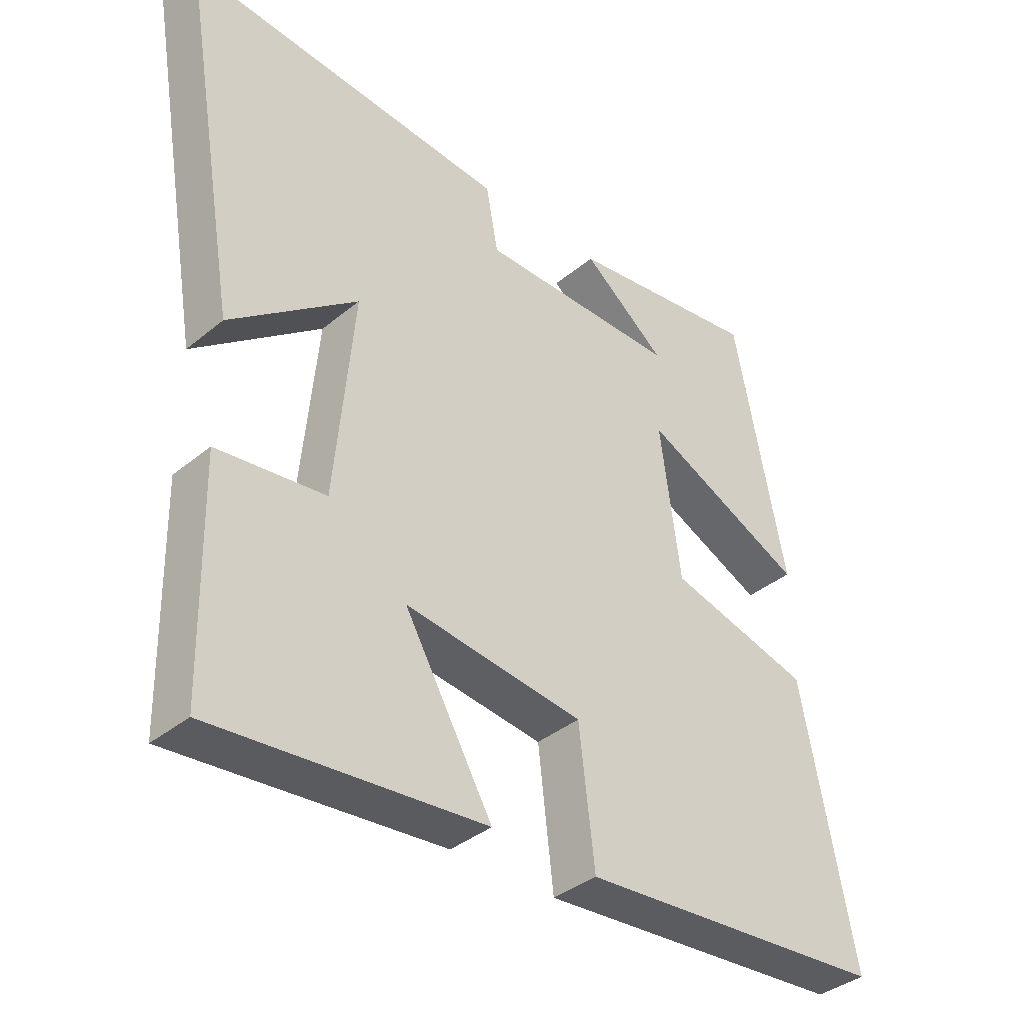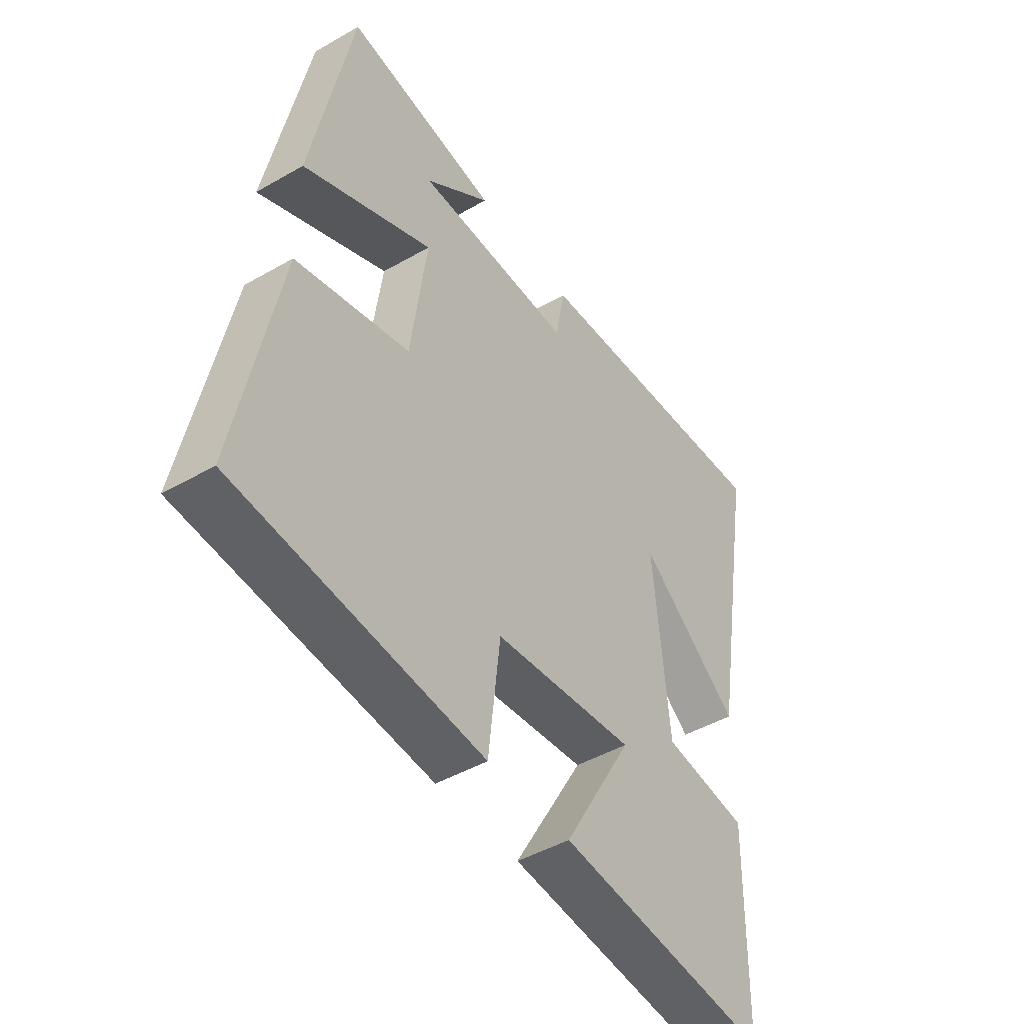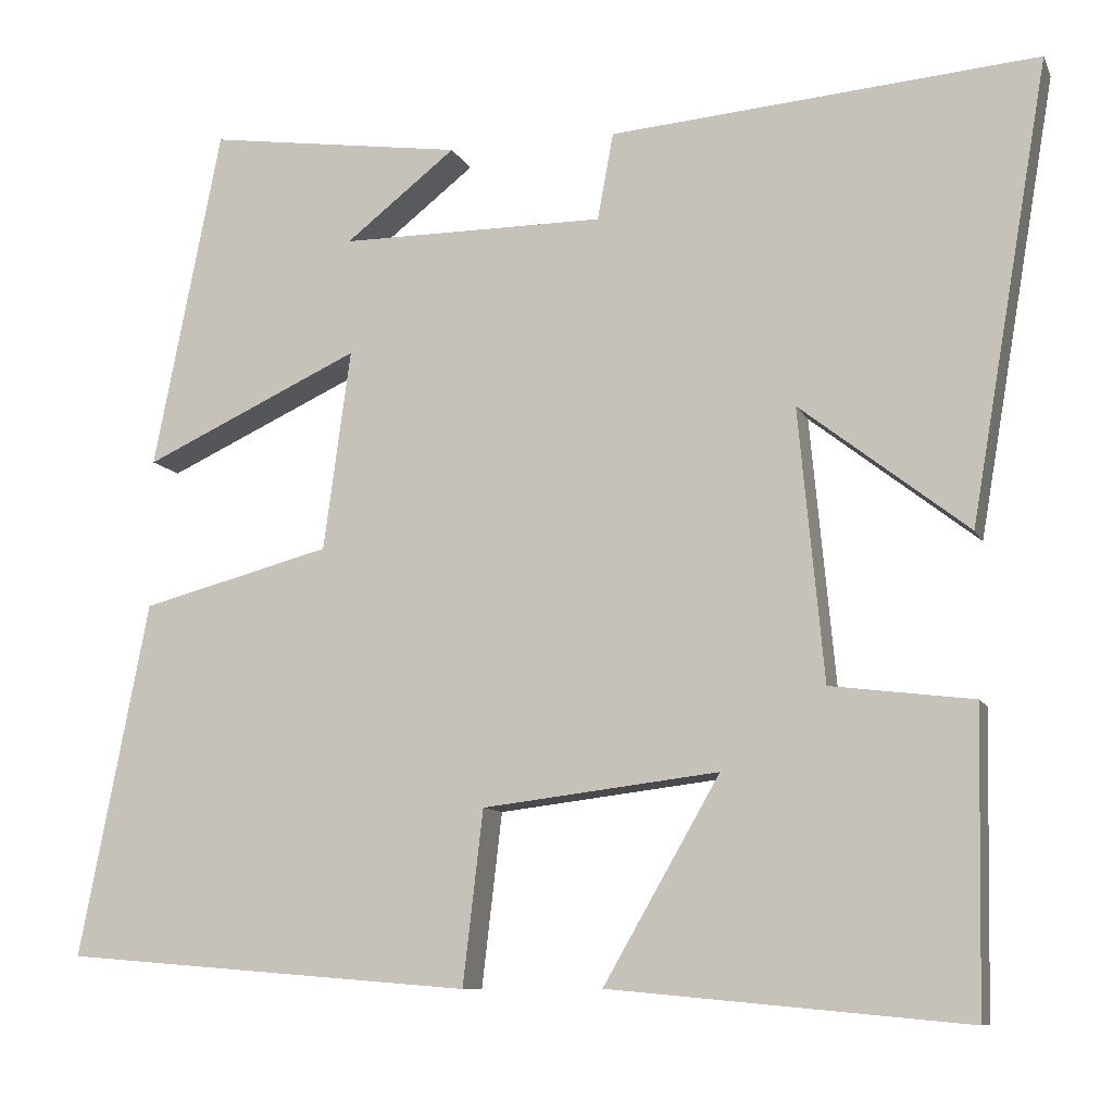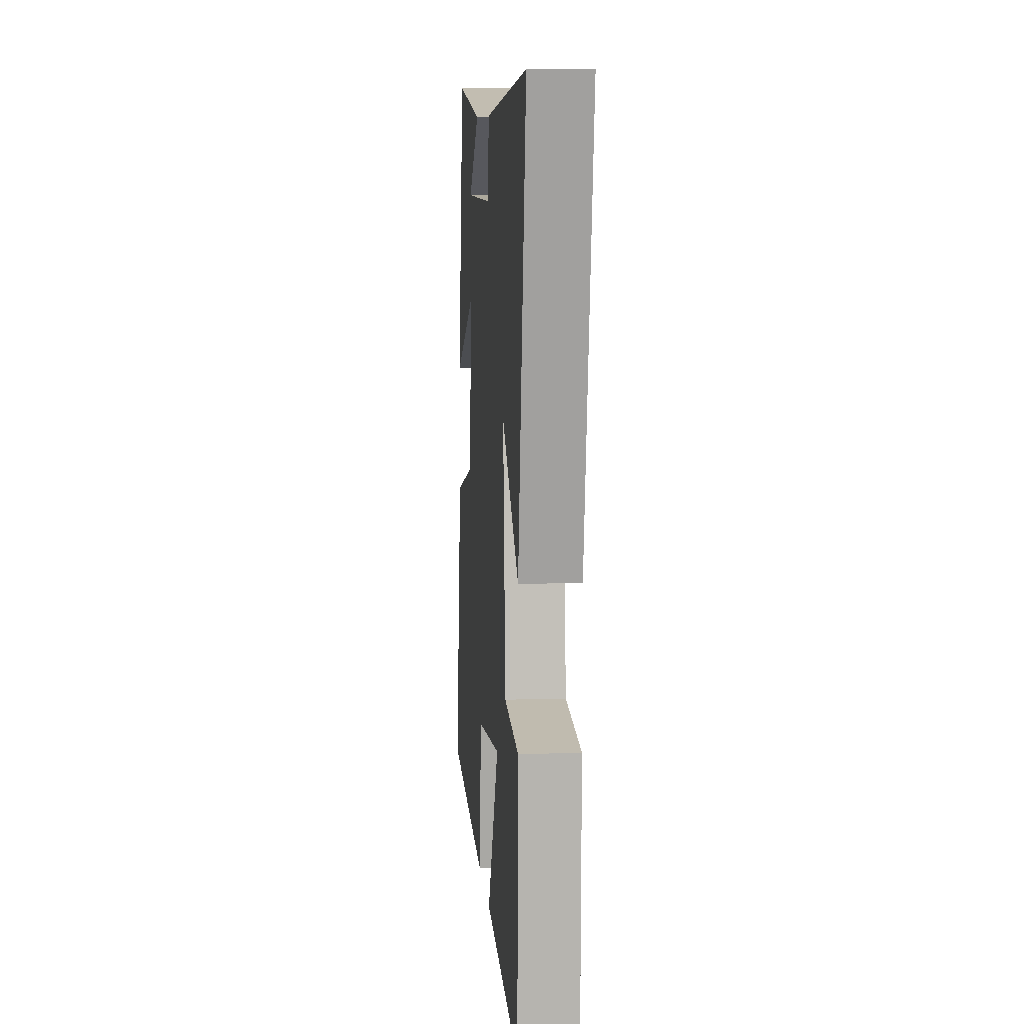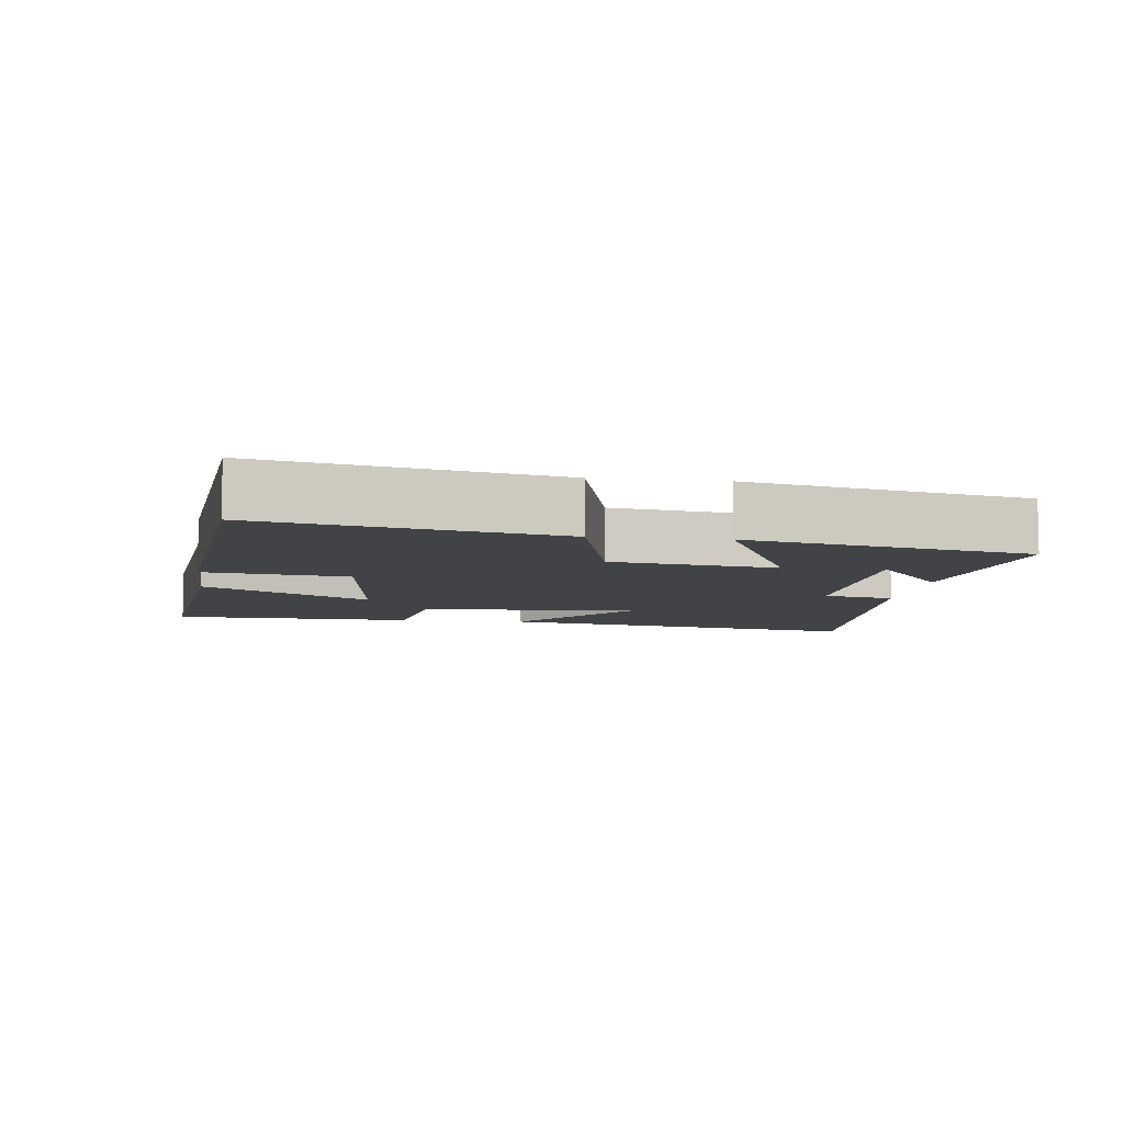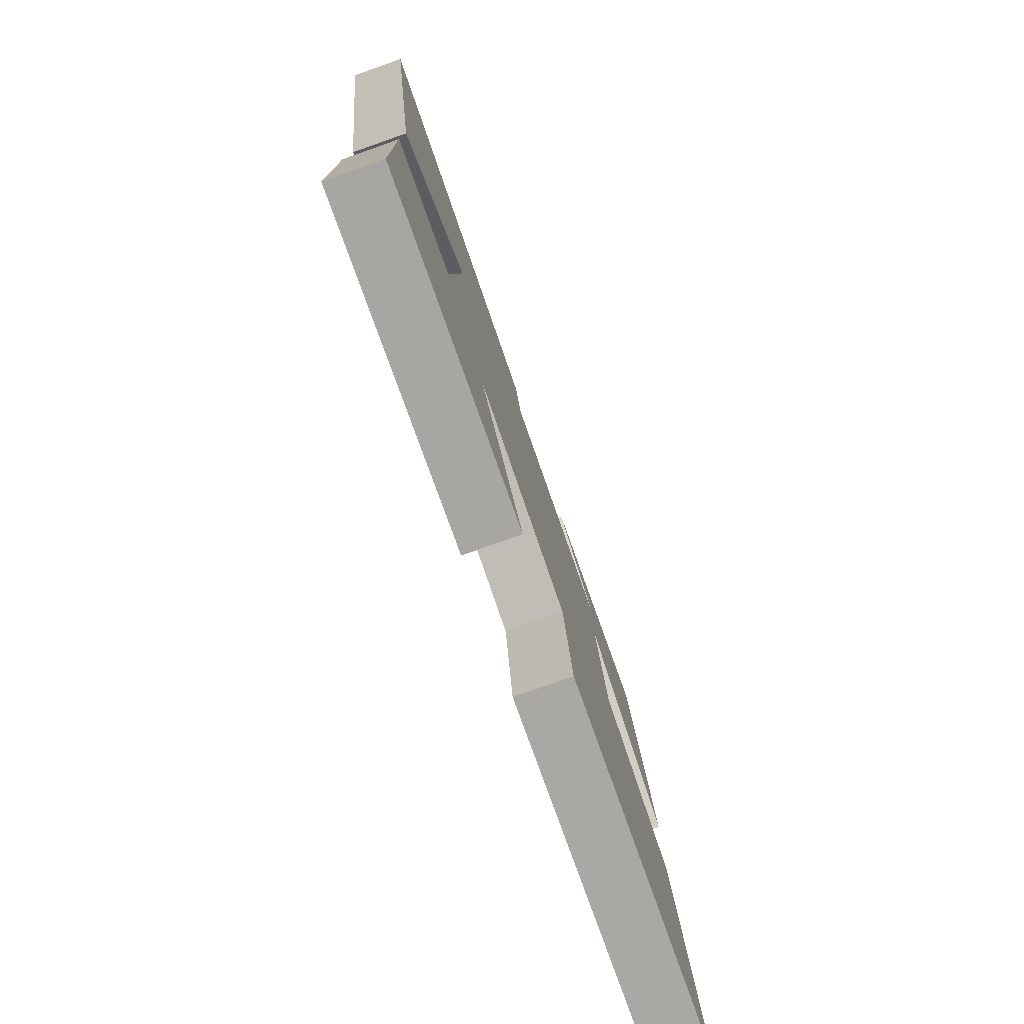
<metadata>
{"format":"obj","ext":"obj","renderer":"f3d","projection":"perspective","resolution":1024,"background":"white","views":[{"elev":-37.5,"azim":136.4,"up":"+Z"},{"elev":-46.0,"azim":-56.6,"up":"+Z"},{"elev":-9.8,"azim":16.8,"up":"+Z"},{"elev":8.8,"azim":85.2,"up":"+Z"},{"elev":-7.3,"azim":-97.7,"up":"+Y"},{"elev":-79.1,"azim":109.4,"up":"+Z"}]}
</metadata>
<code>
v -0.582 0.07 -0.46
v -0.5 0.07 -0.04
v -0.275 0.07 0.019
v -0.243 0.07 0.257
v -0.5 0.07 0.138
v -0.42 0.07 0.543
v -0.116 0.07 0.5
v -0.247 0.07 0.397
v 0.067 0.07 0.397
v 0.086 0.07 0.5
v 0.593 0.07 0.542
v 0.5 0.07 0
v 0.301 0.07 0.155
v 0.331 0.07 -0.167
v 0.5 0.07 -0.188
v 0.493 0.07 -0.54
v 0.07 0.07 -0.5
v 0.208 0.07 -0.26
v -0.072 0.07 -0.294
v -0.096 0.07 -0.5
v -0.582 0 -0.46
v -0.5 0 -0.04
v -0.275 0 0.019
v -0.243 0 0.257
v -0.5 0 0.138
v -0.42 0 0.543
v -0.116 0 0.5
v -0.247 0 0.397
v 0.067 0 0.397
v 0.086 0 0.5
v 0.593 0 0.542
v 0.5 0 0
v 0.301 0 0.155
v 0.331 0 -0.167
v 0.5 0 -0.188
v 0.493 0 -0.54
v 0.07 0 -0.5
v 0.208 0 -0.26
v -0.072 0 -0.294
v -0.096 0 -0.5
f 1 2 3
f 20 1 3
f 19 20 3
f 18 19 3 4
f 16 17 18
f 15 16 18
f 14 15 18
f 13 14 18 4
f 11 12 13
f 10 11 13
f 9 10 13
f 8 9 13 4
f 6 7 8
f 4 5 6 8
f 23 22 21
f 23 21 40
f 23 40 39
f 24 23 39 38
f 38 37 36
f 38 36 35
f 38 35 34
f 24 38 34 33
f 33 32 31
f 33 31 30
f 33 30 29
f 24 33 29 28
f 28 27 26
f 28 26 25 24
f 1 21 22 2
f 2 22 23 3
f 3 23 24 4
f 4 24 25 5
f 5 25 26 6
f 6 26 27 7
f 7 27 28 8
f 8 28 29 9
f 9 29 30 10
f 10 30 31 11
f 11 31 32 12
f 12 32 33 13
f 13 33 34 14
f 14 34 35 15
f 15 35 36 16
f 16 36 37 17
f 17 37 38 18
f 18 38 39 19
f 19 39 40 20
f 20 40 21 1

</code>
